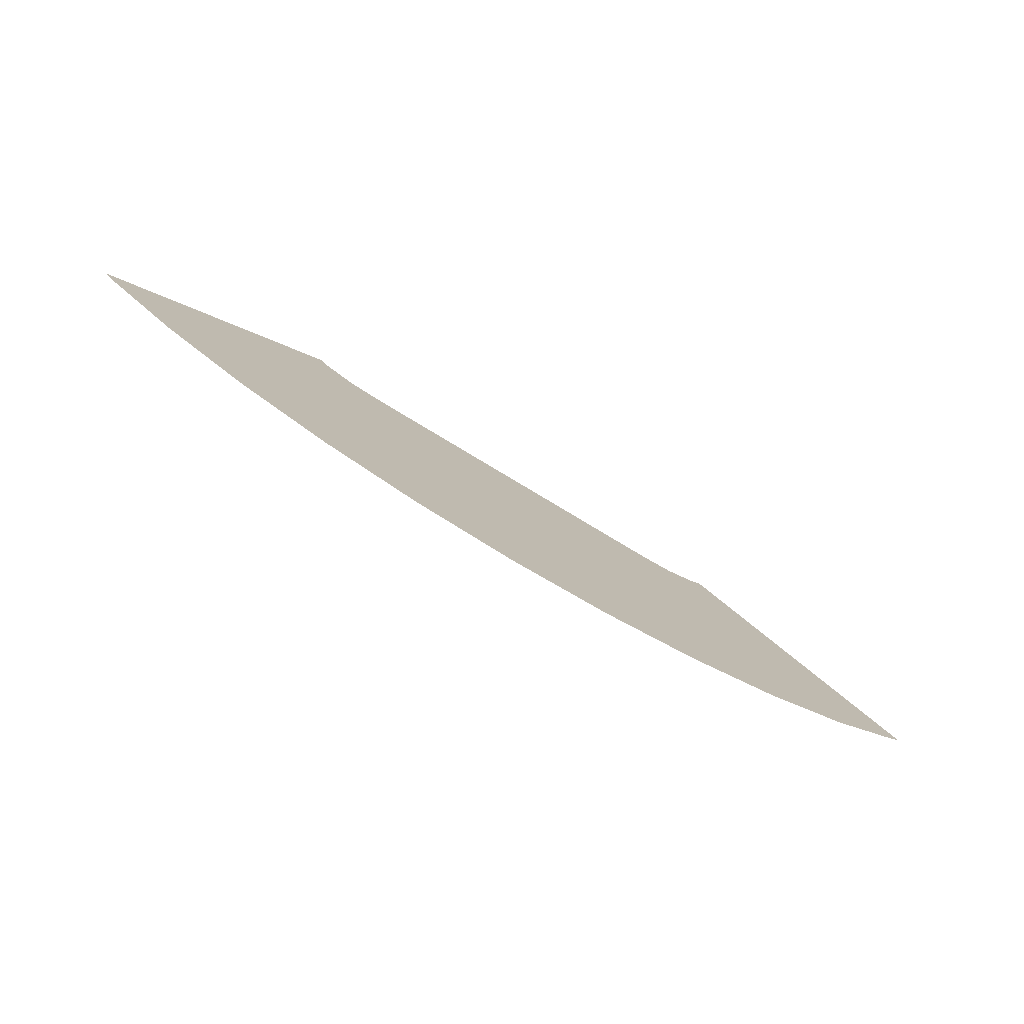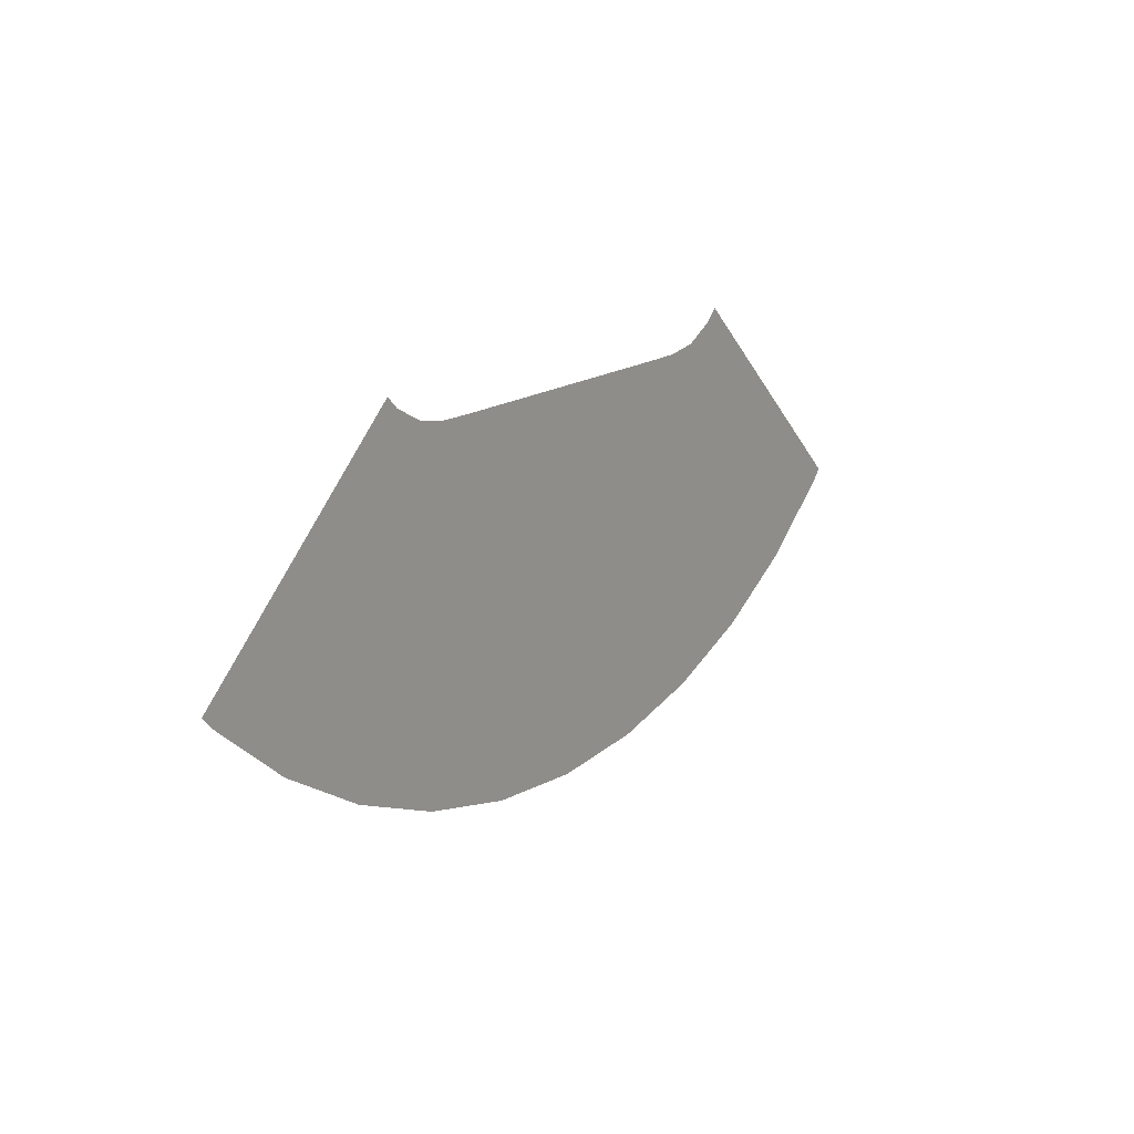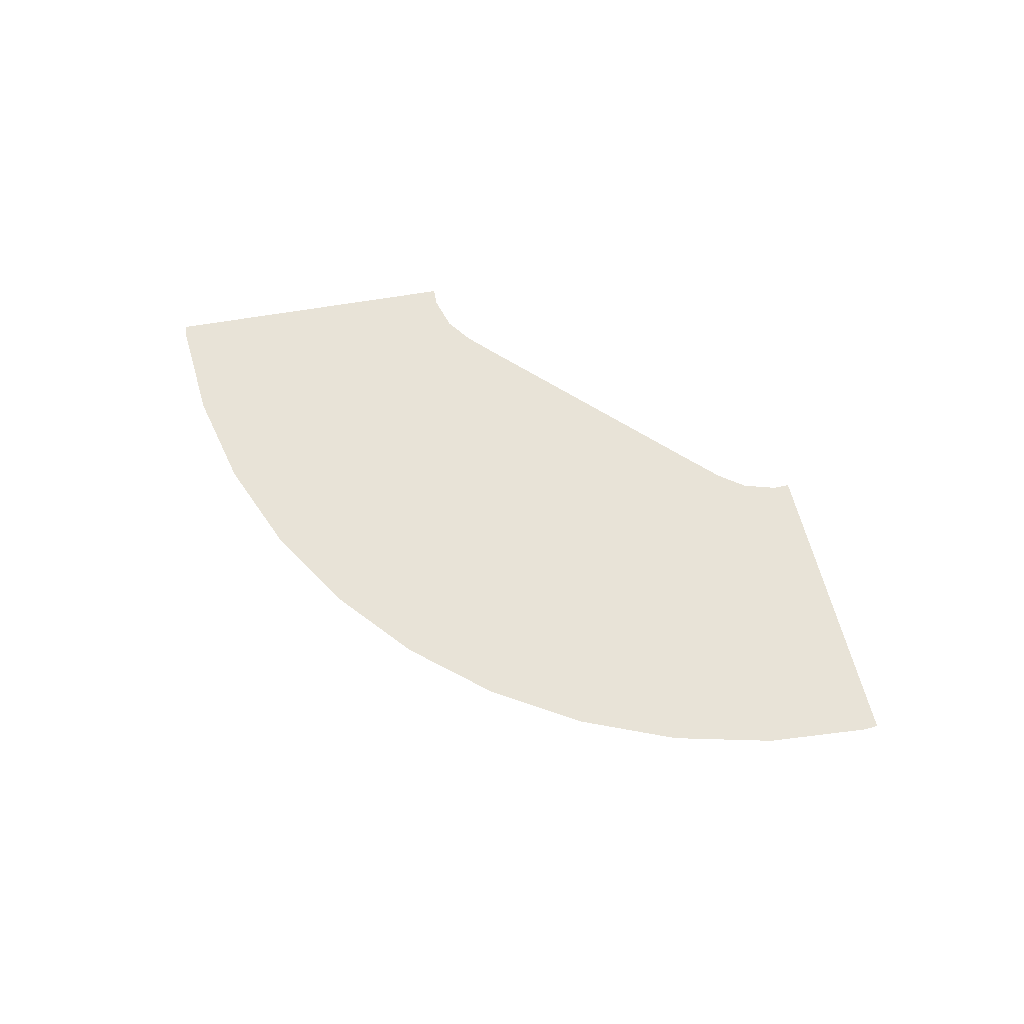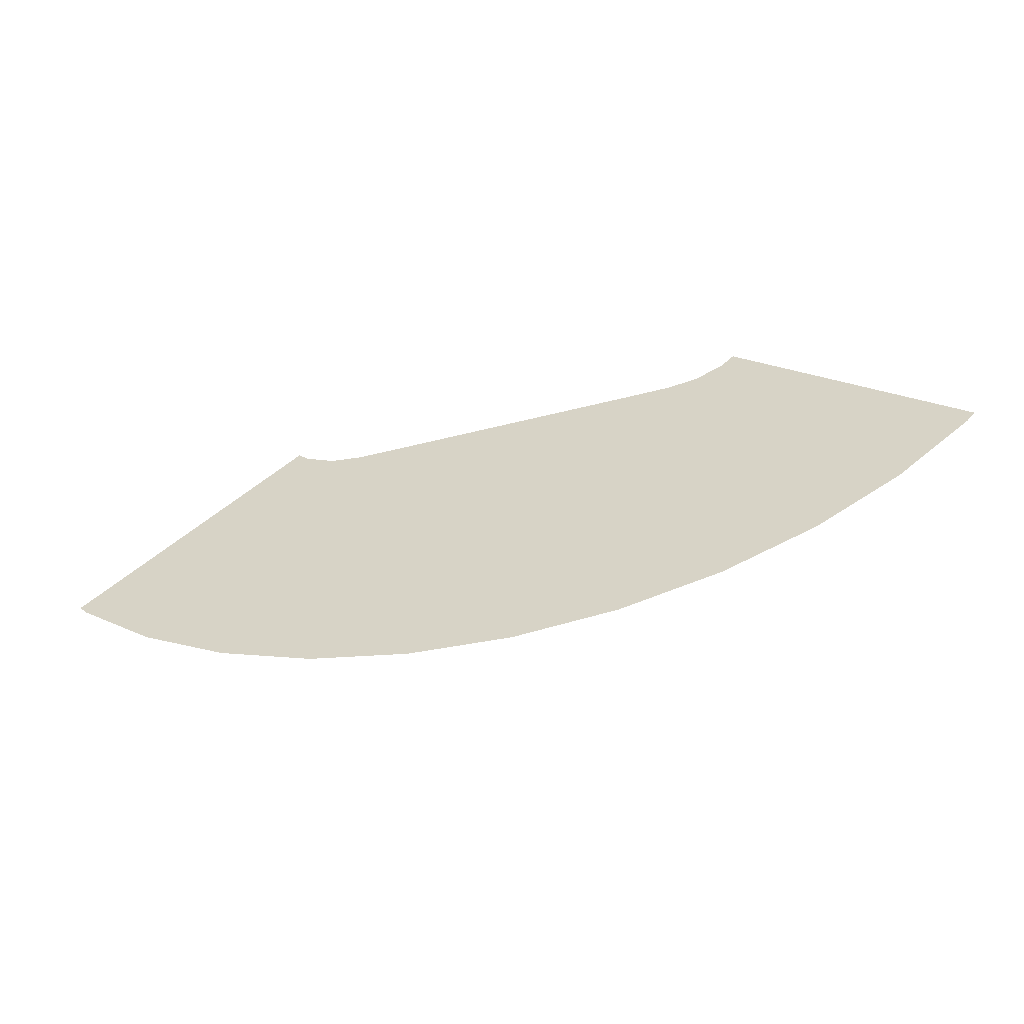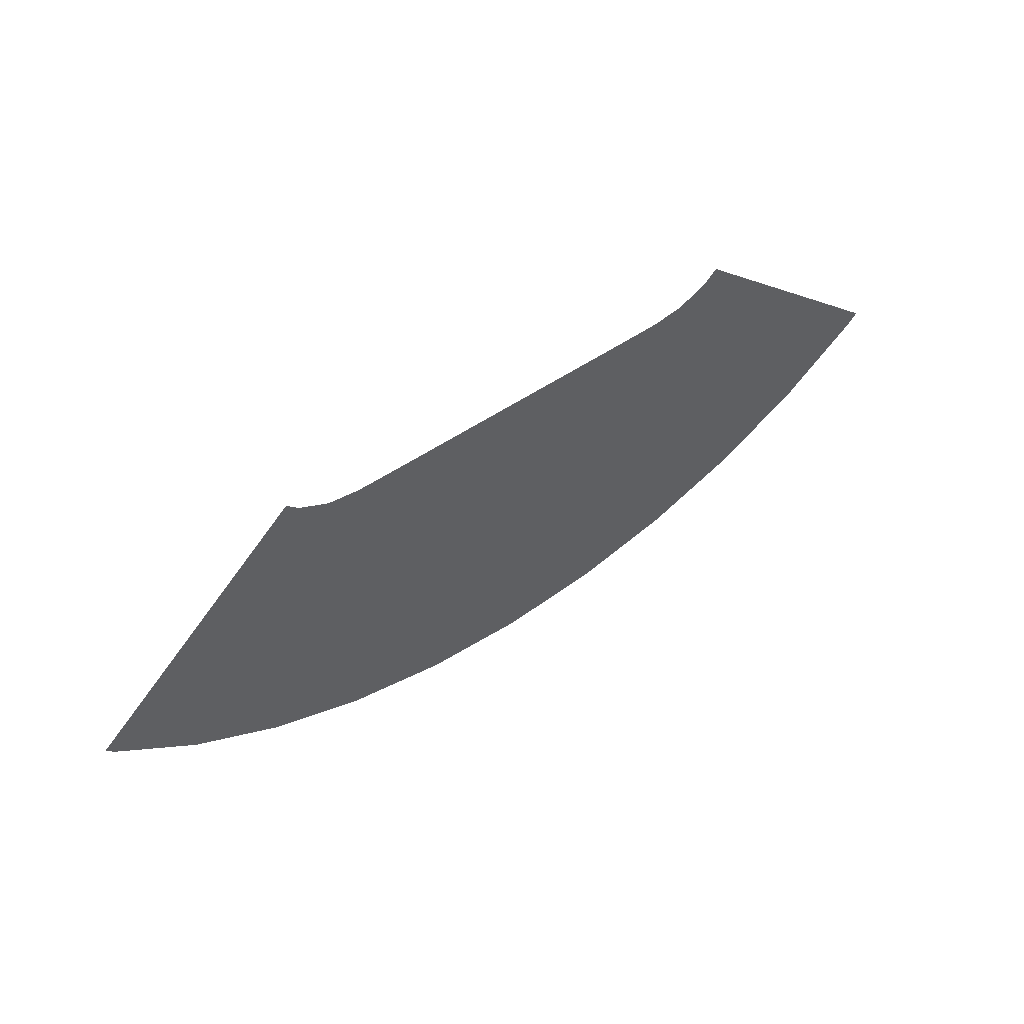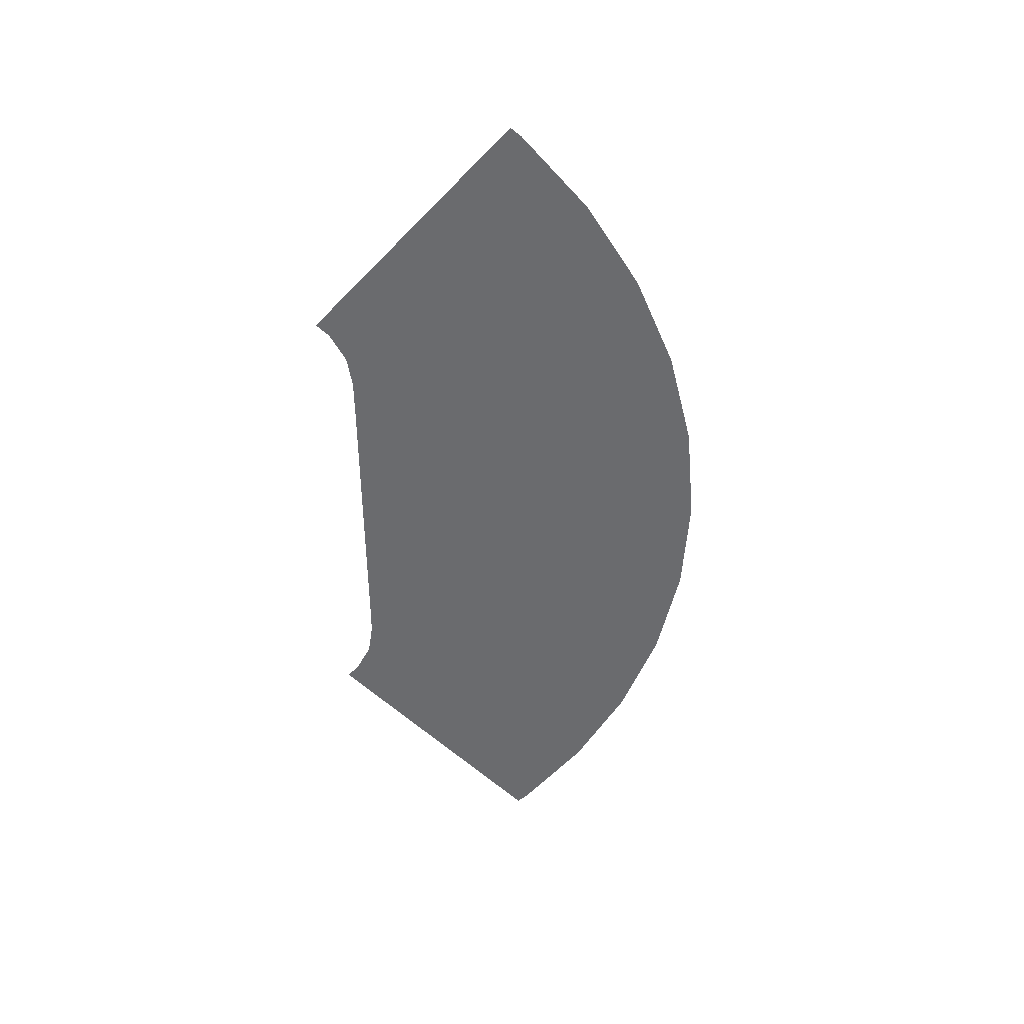
<metadata>
{"format":"obj","ext":"obj","renderer":"f3d","projection":"perspective","resolution":1024,"background":"white","views":[{"elev":-77.6,"azim":-31.1,"up":"+Z"},{"elev":16.8,"azim":-54.3,"up":"+Z"},{"elev":61.8,"azim":-146.8,"up":"+Y"},{"elev":-55.3,"azim":14.9,"up":"+Z"},{"elev":53.3,"azim":144.0,"up":"+Z"},{"elev":-53.3,"azim":90.6,"up":"+Y"}]}
</metadata>
<code>
g plane02
v -0.02878 -5.544e-05 -0.02837
v -0.05478 -5.781e-05 -0.05248
v -0.05372 -5.781e-05 -0.05372
v -0.02746 -5.544e-05 -0.02972
v -0.02398 -5.544e-05 -0.03161
v -0.02182 -5.544e-05 -0.03196
v -0.04466 -5.781e-05 -0.06147
v -0.02028 -5.546e-05 -0.03221
v -0.01544 -5.546e-05 -0.03225
v -0.03449 -5.781e-05 -0.06769
v -0.009857 -5.546e-05 -0.03225
v -0.02348 -5.781e-05 -0.07226
v -0.004824 -5.546e-05 -0.03225
v -0.01189 -5.781e-05 -0.07504
v 0 -5.546e-05 -0.03225
v 5.305e-08 -5.781e-05 -0.07598
v 0.01189 -5.781e-05 -0.07504
v 0.004824 -5.546e-05 -0.03225
v 0.02348 -5.781e-05 -0.07226
v 0.009857 -5.546e-05 -0.03225
v 0.03449 -5.781e-05 -0.06769
v 0.01544 -5.546e-05 -0.03225
v 0.04466 -5.781e-05 -0.06147
v 0.02028 -5.546e-05 -0.03221
v 0.02175 -5.544e-05 -0.03197
v 0.05372 -5.781e-05 -0.05372
v 0.02398 -5.544e-05 -0.03161
v 0.02746 -5.544e-05 -0.02972
v 0.02895 -5.544e-05 -0.0282
v 0.05478 -5.781e-05 -0.05248
g plane02_0
f 3 2 1
f 4 3 1
f 3 4 5
f 3 5 6
f 6 7 3
f 7 6 8
f 7 8 9
f 9 10 7
f 10 9 11
f 12 10 11
f 12 11 13
f 14 12 13
f 14 13 15
f 16 14 15
f 17 16 15
f 18 17 15
f 19 17 18
f 20 19 18
f 21 19 20
f 22 21 20
f 23 21 22
f 22 24 23
f 24 25 23
f 26 23 25
f 25 27 26
f 27 28 26
f 26 28 29
f 30 26 29

</code>
